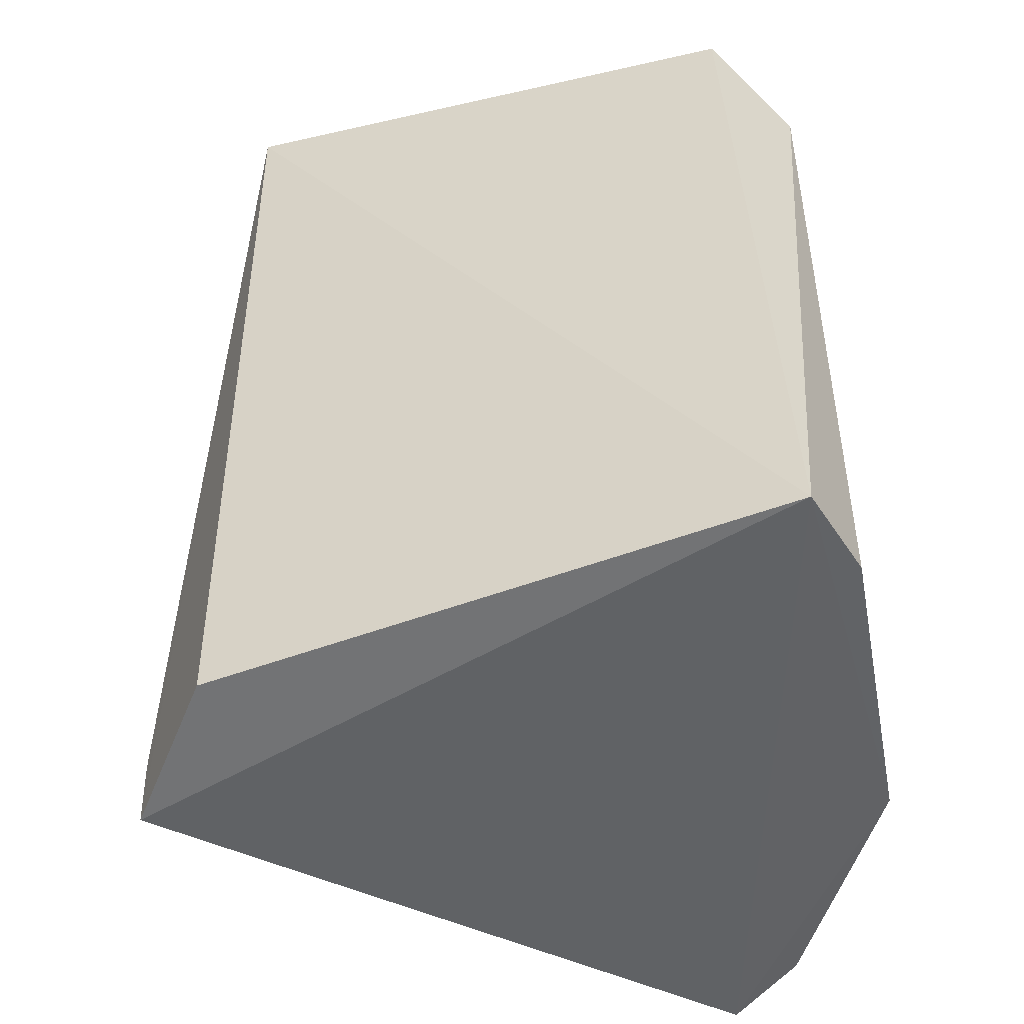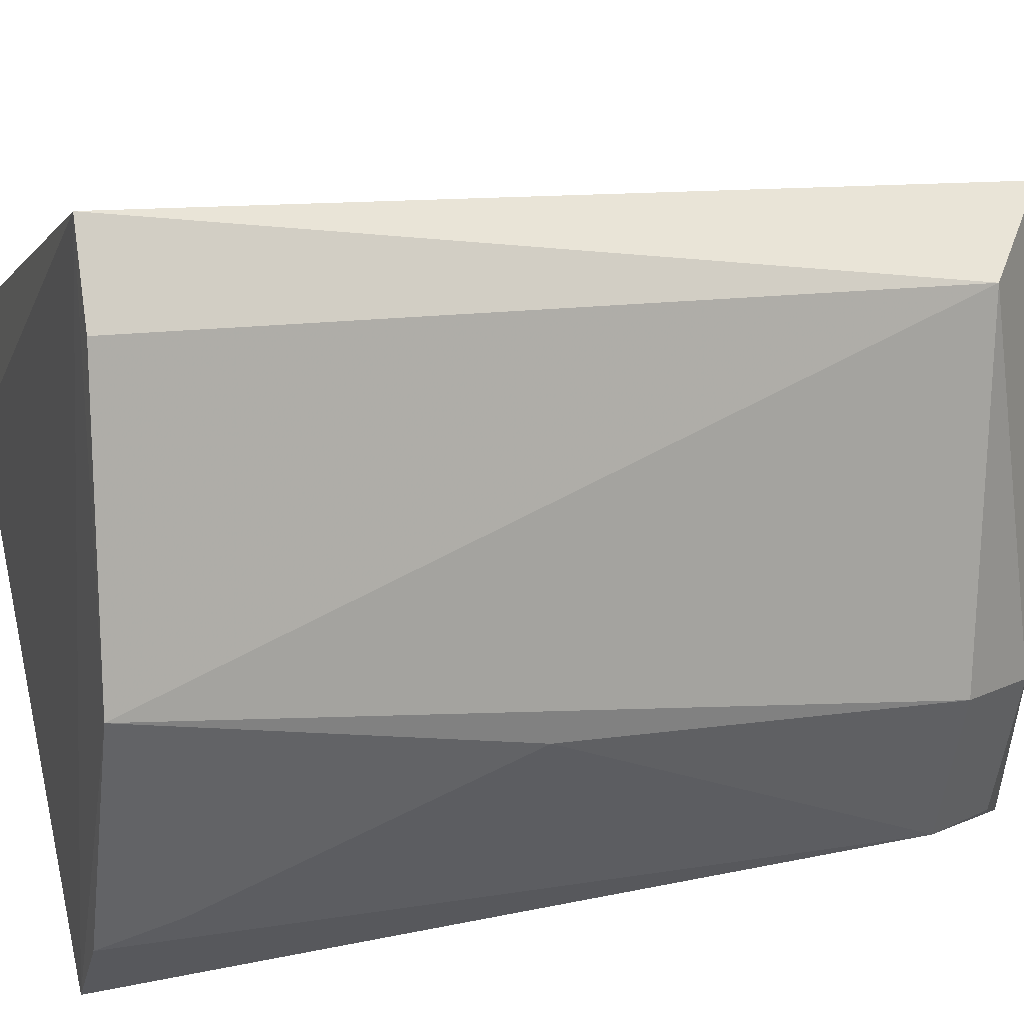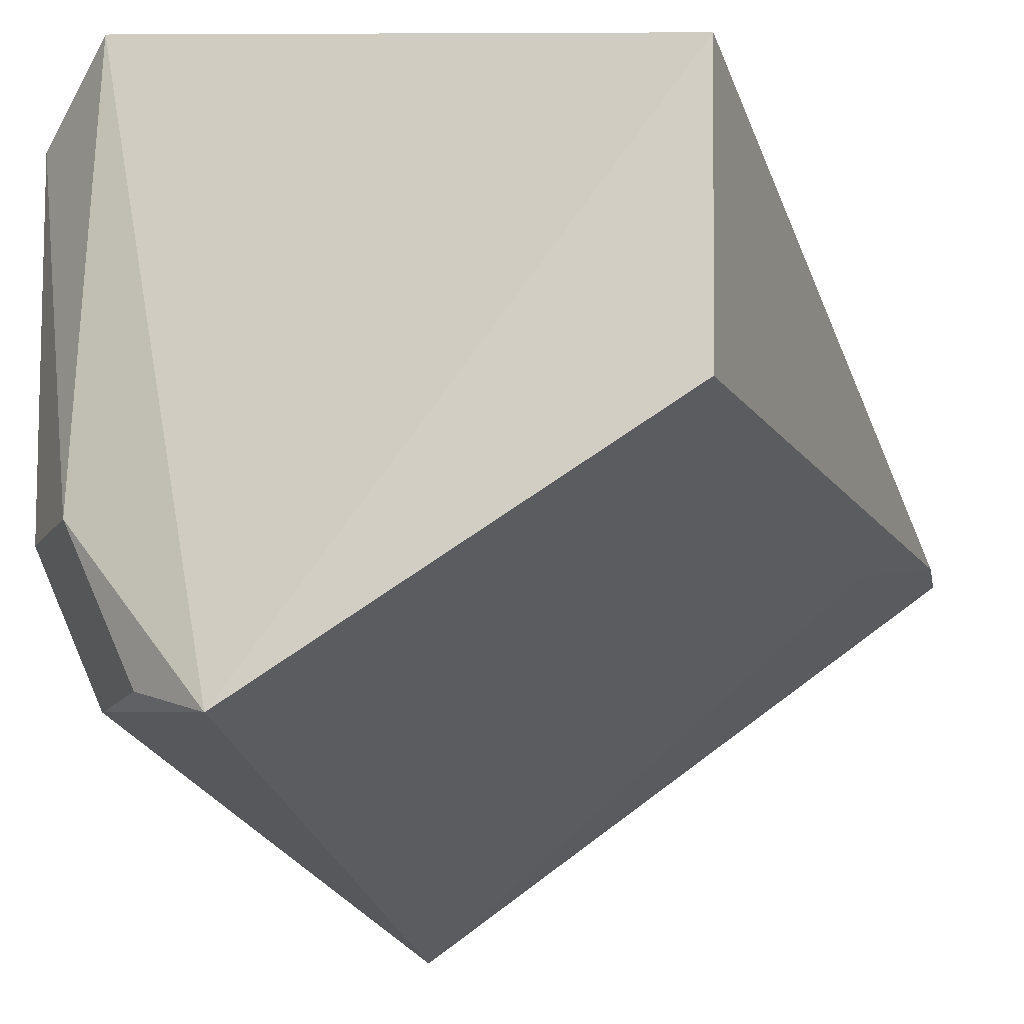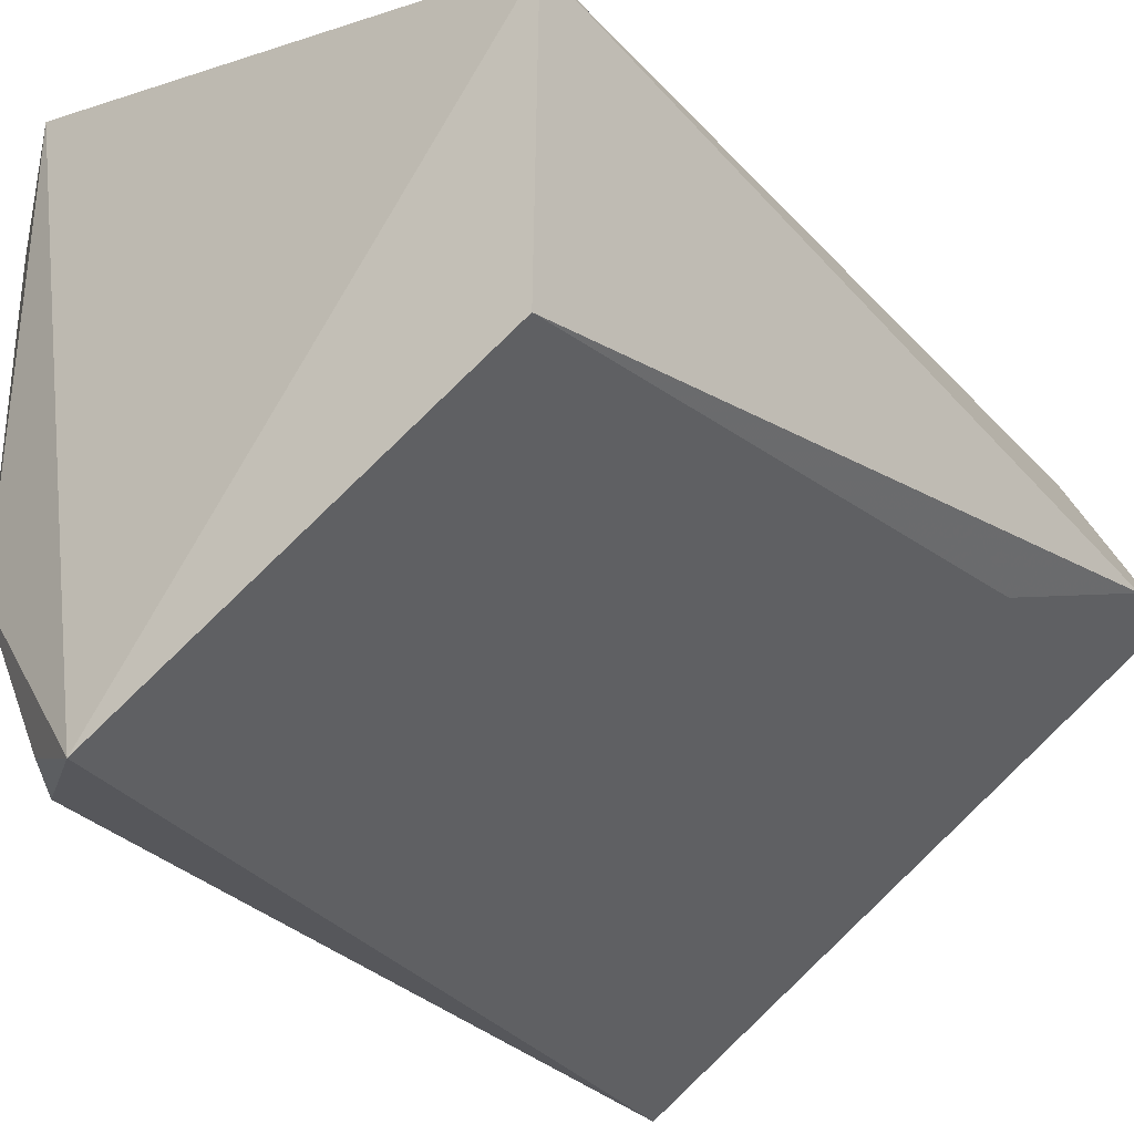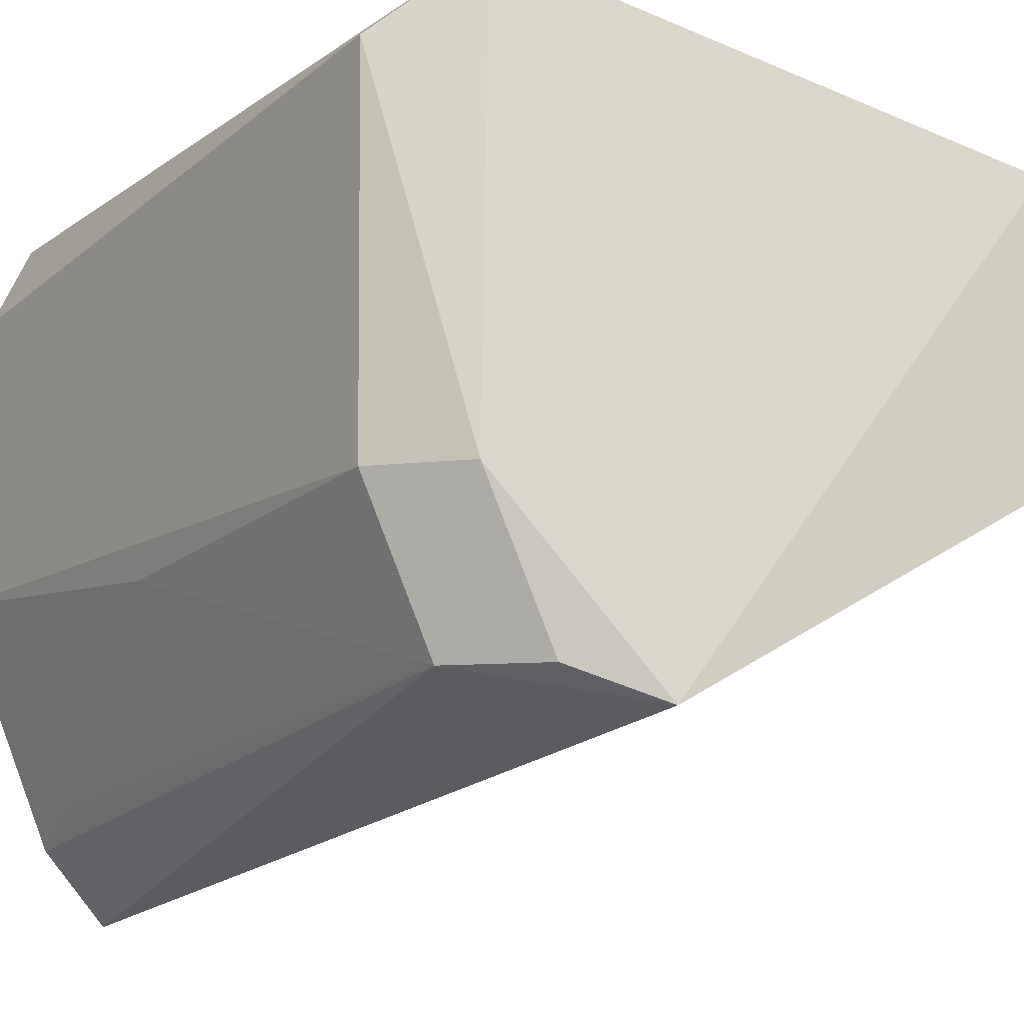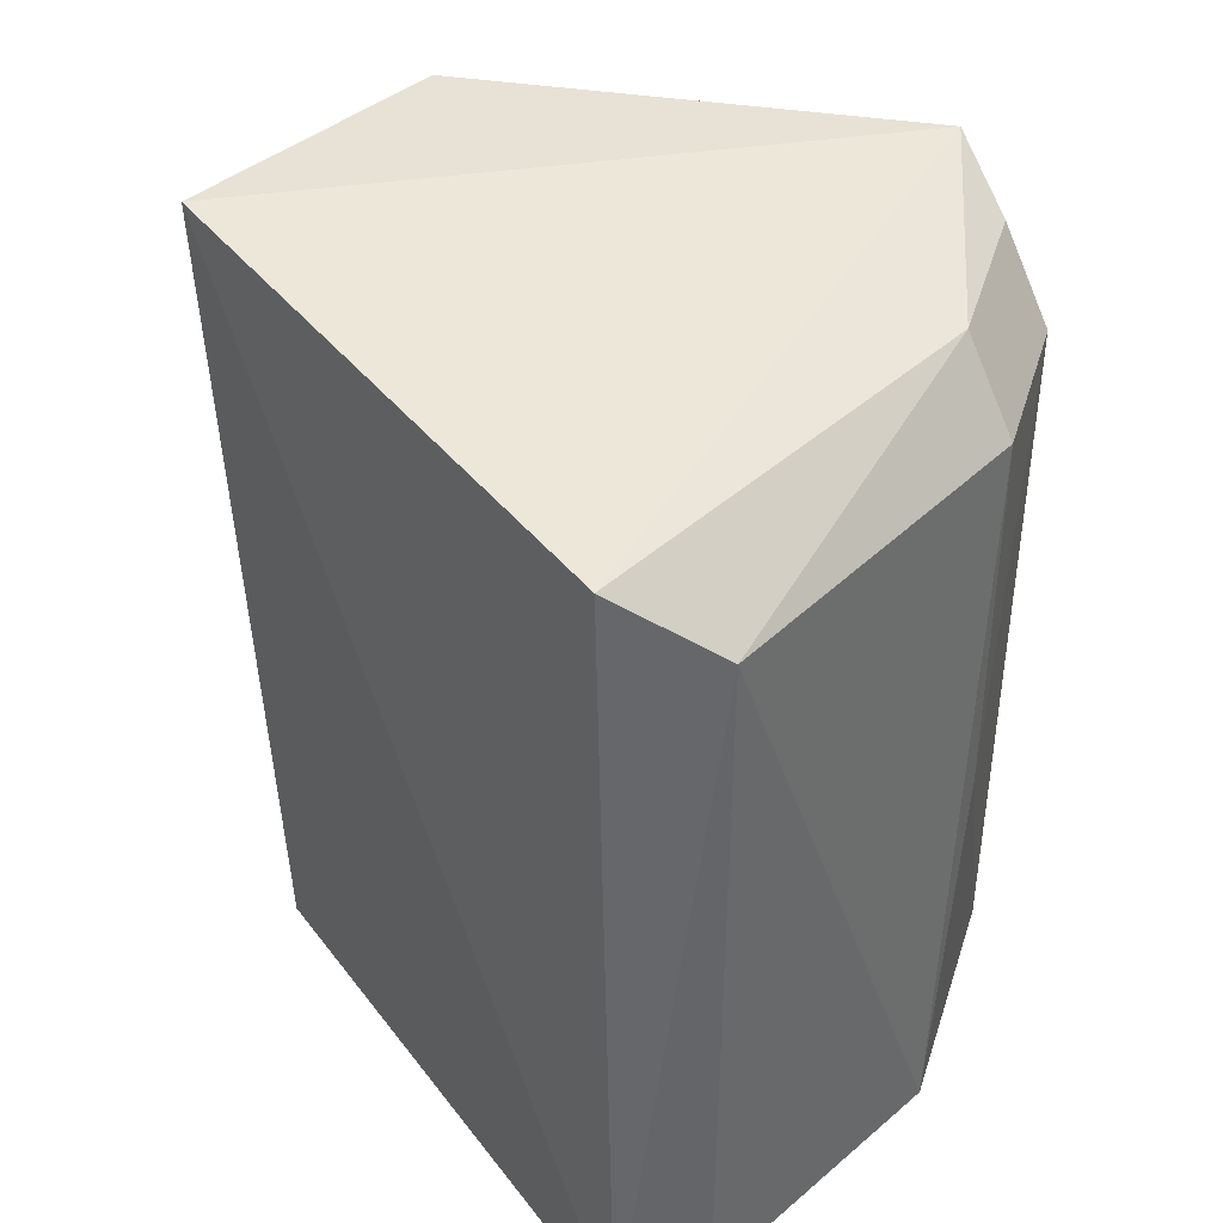
<metadata>
{"format":"obj","ext":"obj","renderer":"f3d","projection":"perspective","resolution":1024,"background":"white","views":[{"elev":-50.2,"azim":-172.1,"up":"+Z"},{"elev":14.7,"azim":-107.1,"up":"+Y"},{"elev":-18.3,"azim":12.6,"up":"+Y"},{"elev":-25.7,"azim":32.7,"up":"+Y"},{"elev":-17.6,"azim":-33.5,"up":"+Y"},{"elev":40.3,"azim":-138.7,"up":"+Z"}]}
</metadata>
<code>
v -0.0874 -0.07919 0.1442
v 0.01575 -0.01172 -0.03862
v -0.003764 0.03018 0.1454
v -0.1147 0.04959 0.1322
v -0.1324 -0.02784 -0.03742
v -0.1214 0.05259 -0.03754
v -0.00516 -0.02957 0.1449
v -0.09716 -0.09002 -0.0383
v -0.1291 -0.04025 0.1165
v -0.002777 0.0205 -0.03585
v 0.01637 -0.01217 -0.02351
v -0.1171 -0.04166 0.1338
v -0.1308 0.03487 0.1176
v -0.115 -0.071 0.1172
v 0.004258 -0.02224 0.007372
v -0.1295 0.03432 -0.03733
v -0.103 -0.07241 0.1345
v -0.1292 -0.04029 0.03844
v -0.111 -0.07597 -0.03768
v -0.1139 -0.07052 -0.02216
f 1 3 4
f 6 4 3
f 7 3 1
f 8 7 1
f 8 6 2
f 8 5 6
f 10 6 3
f 10 3 2
f 10 2 6
f 11 2 3
f 11 3 7
f 11 8 2
f 12 1 4
f 13 5 9
f 13 4 6
f 13 12 4
f 13 9 12
f 14 8 1
f 14 12 9
f 15 11 7
f 15 7 8
f 15 8 11
f 16 13 6
f 16 6 5
f 16 5 13
f 17 14 1
f 17 1 12
f 17 12 14
f 18 14 9
f 18 9 5
f 19 5 8
f 19 8 14
f 20 19 14
f 20 14 18
f 20 18 5
f 20 5 19

</code>
